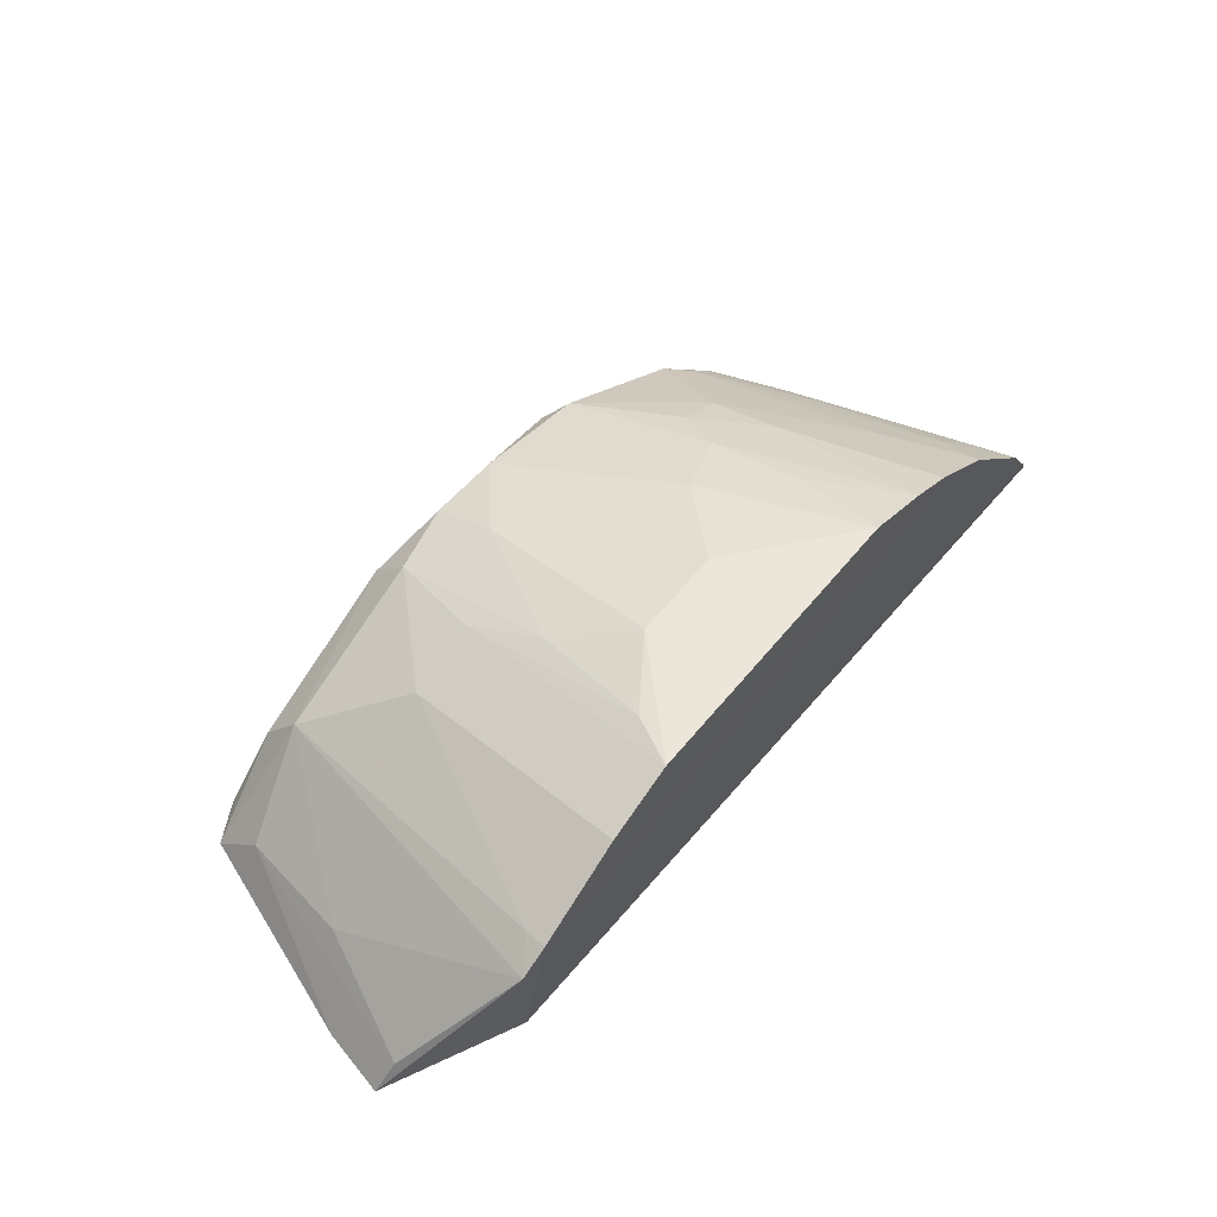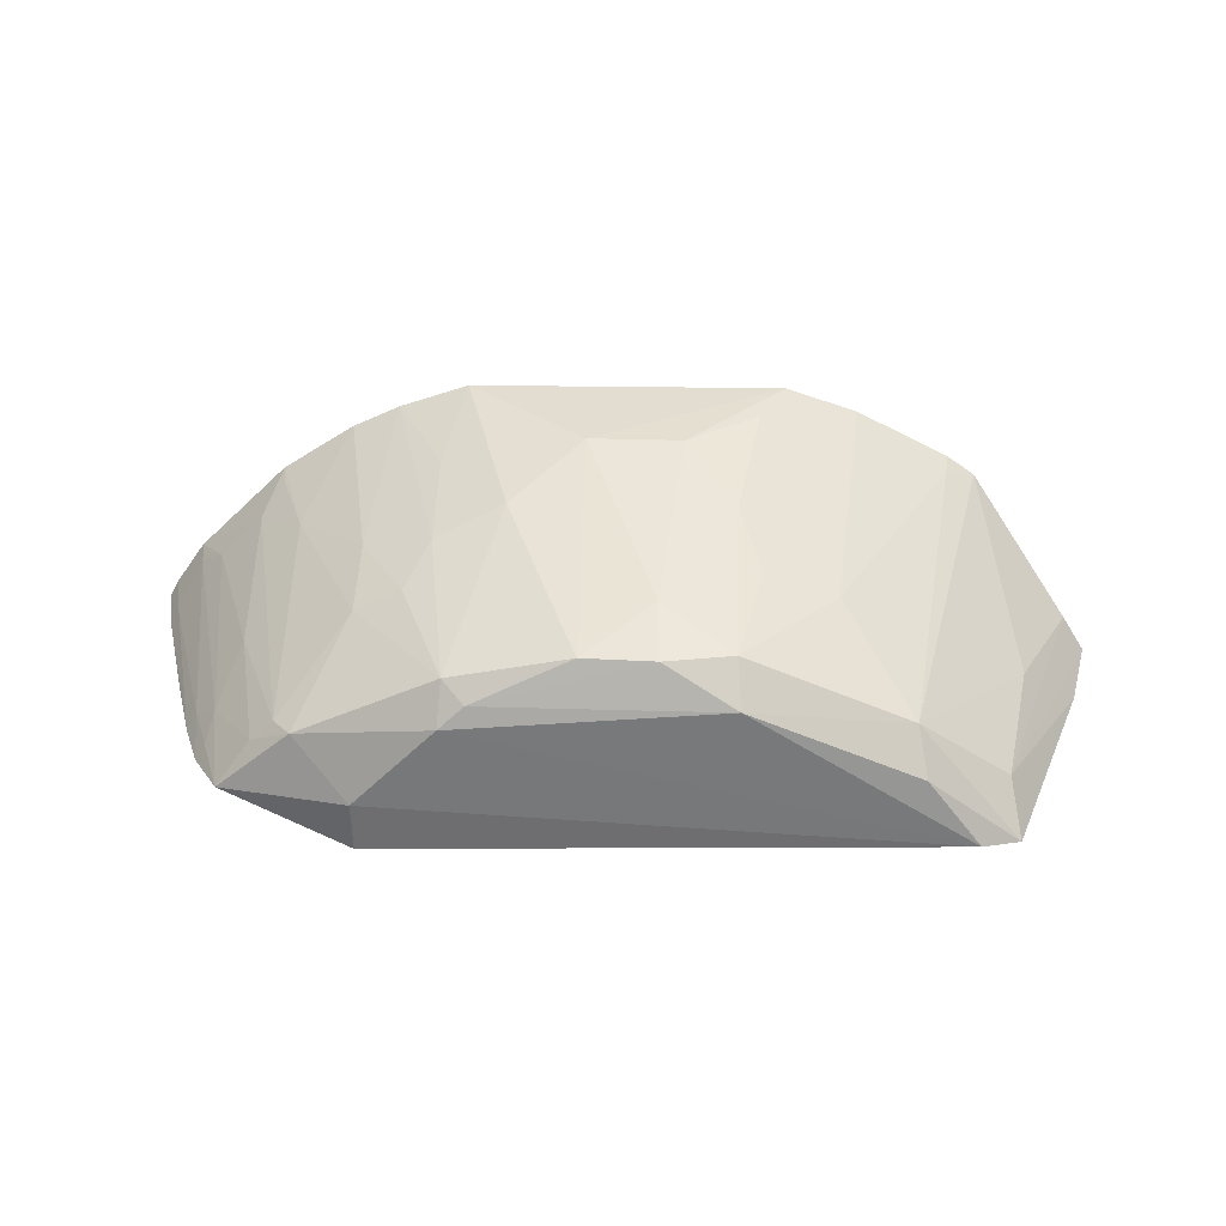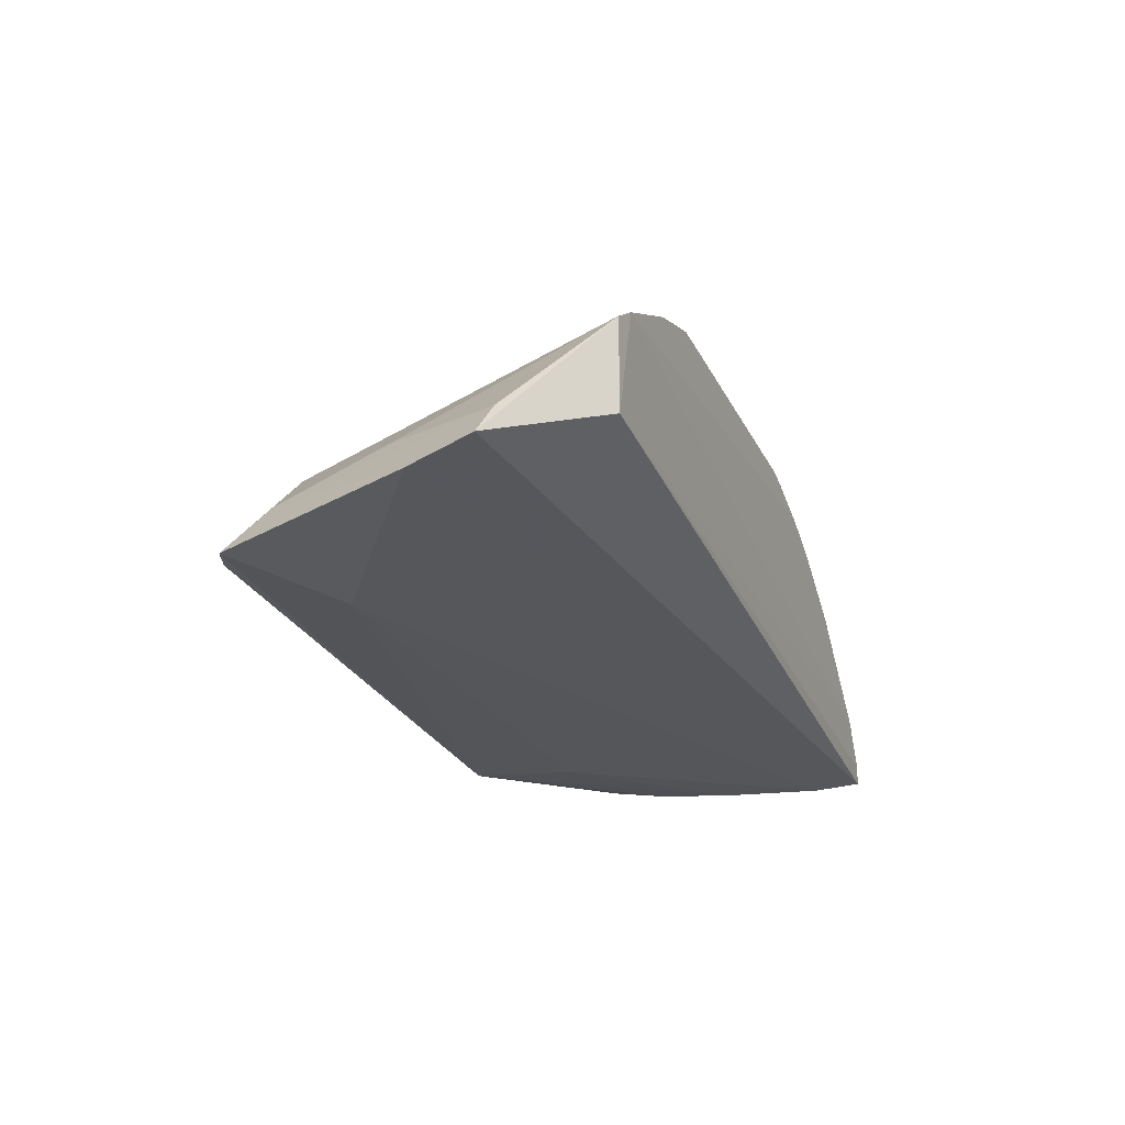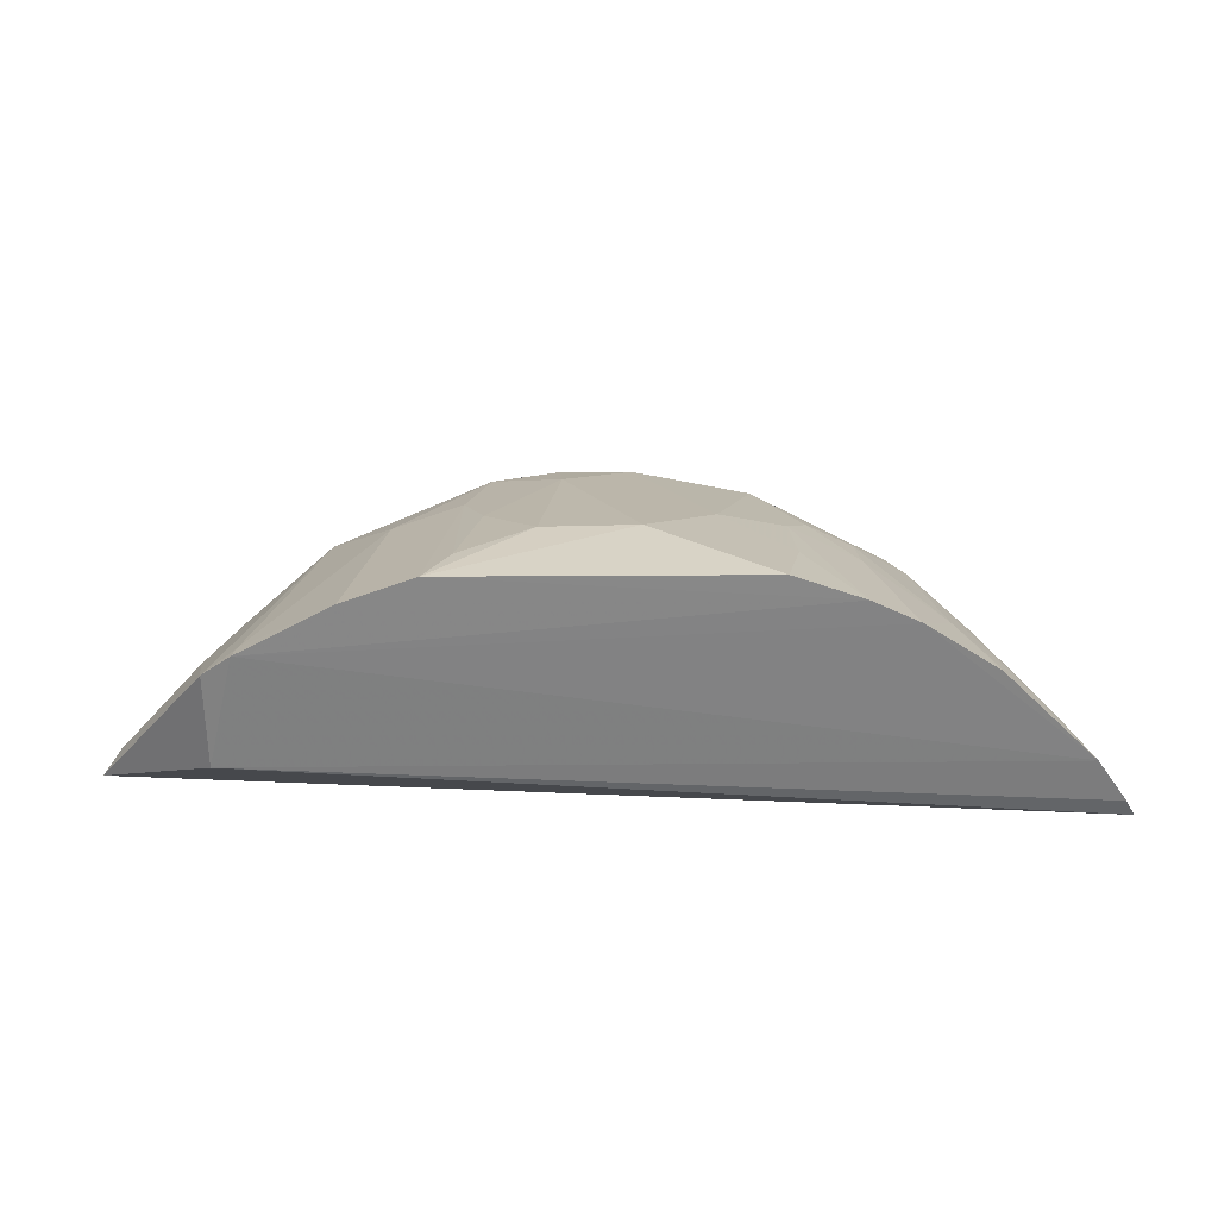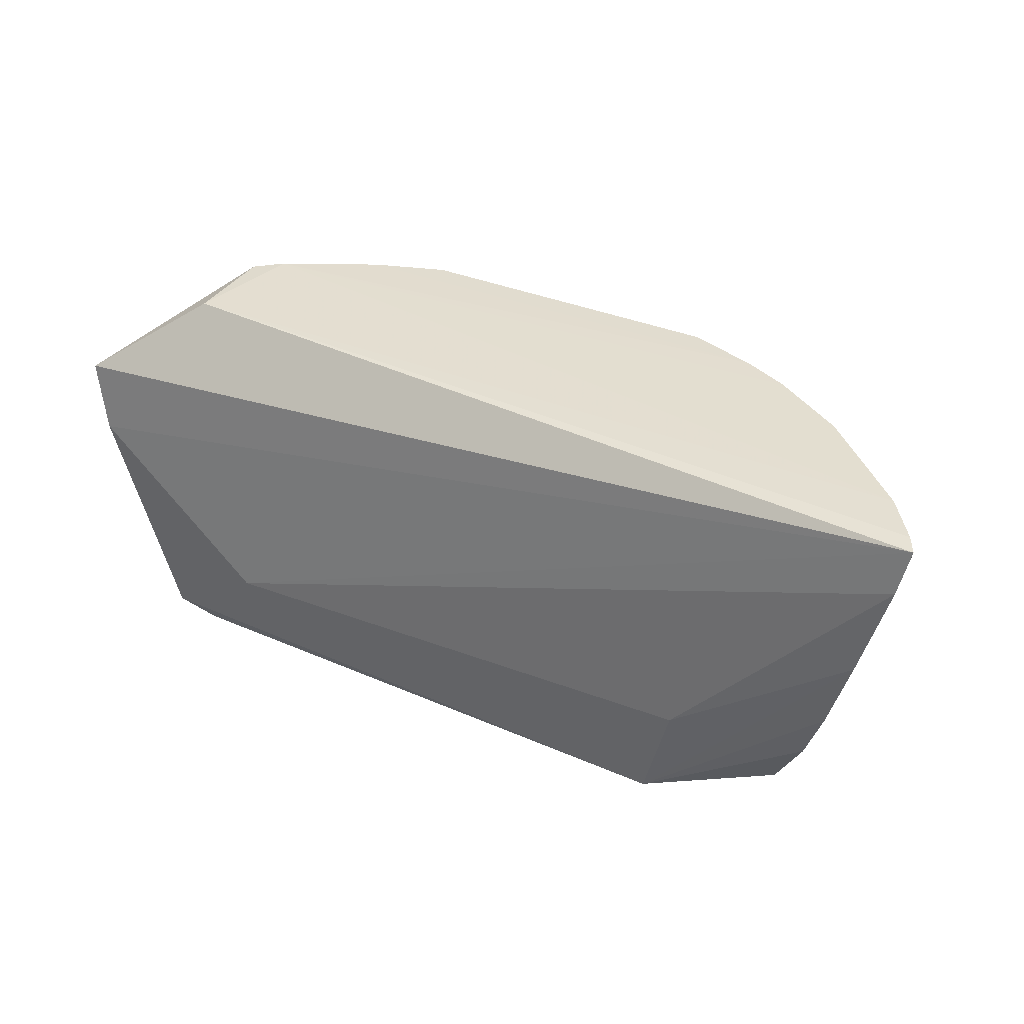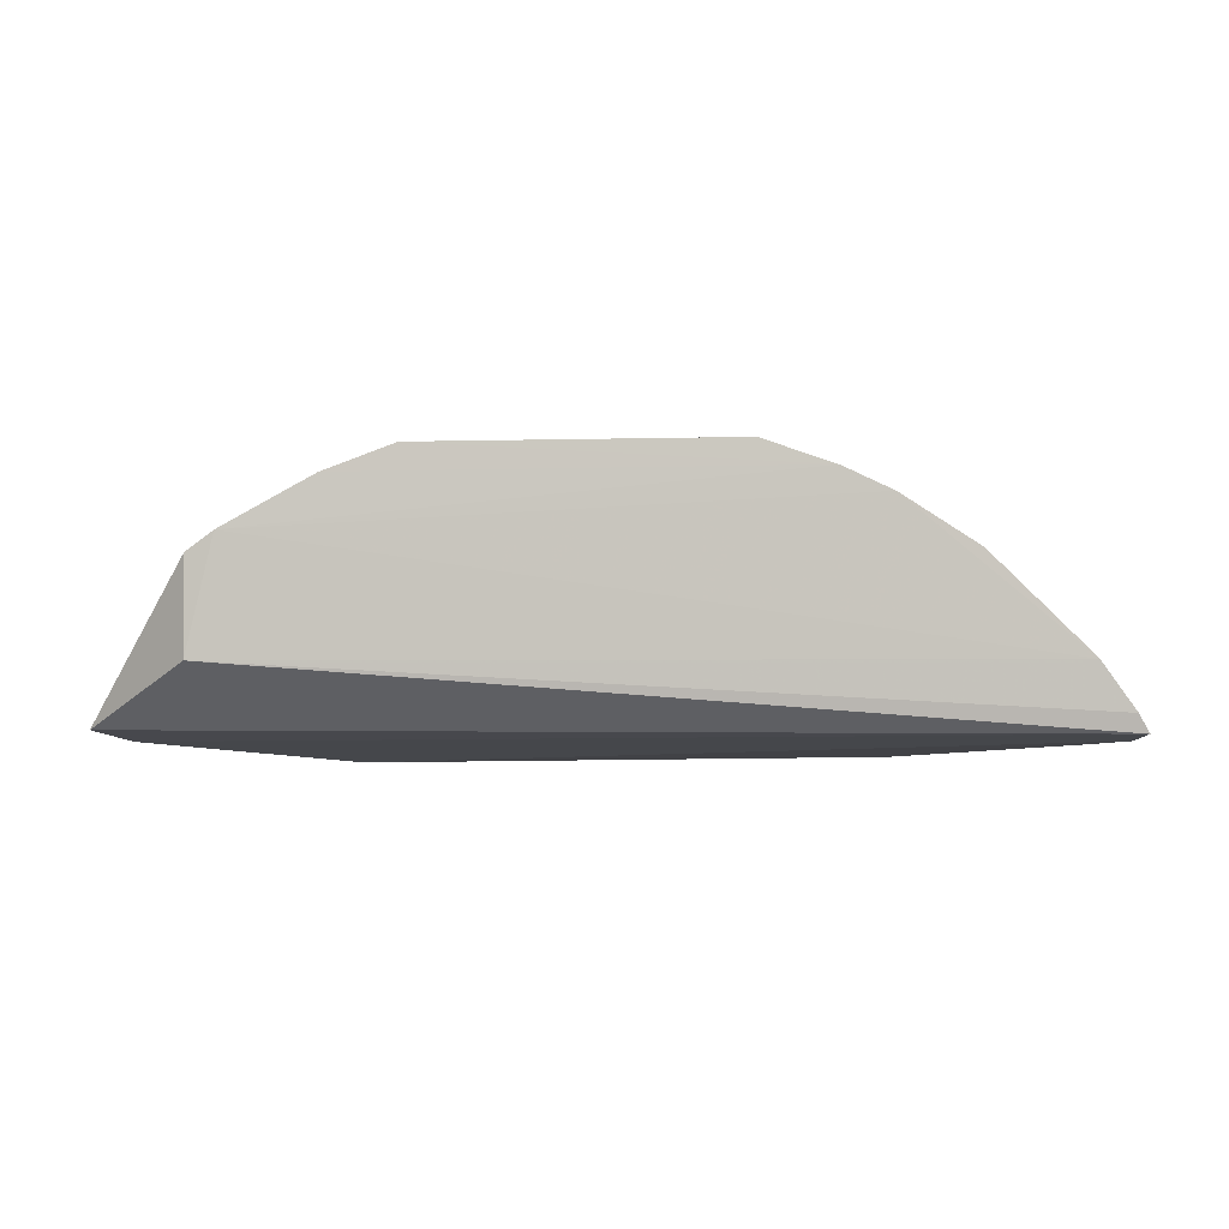
<metadata>
{"format":"obj","ext":"obj","renderer":"f3d","projection":"perspective","resolution":1024,"background":"white","views":[{"elev":57.1,"azim":-51.6,"up":"+Y"},{"elev":34.0,"azim":-178.3,"up":"+Y"},{"elev":-25.0,"azim":-68.6,"up":"+Y"},{"elev":29.2,"azim":-1.3,"up":"+Y"},{"elev":35.7,"azim":28.3,"up":"+Z"},{"elev":-3.6,"azim":7.6,"up":"+Y"}]}
</metadata>
<code>
v 0.02585 0.03143 0.02758
v 0.03517 0.02053 0.02726
v 0.02228 0.02624 0.003424
v -0.02121 0.02039 0.0007095
v -0.02251 0.02508 0.02747
v 0.01832 0.01916 0.0007872
v -0.002287 0.03798 0.02061
v 0.02856 0.02284 0.01027
v 0.03237 0.02486 0.02757
v -0.03057 0.0209 0.02185
v -0.005849 0.03029 0.0009829
v 0.01396 0.03431 0.0137
v -0.009145 0.03829 0.0275
v 0.02691 0.02603 0.01381
v 0.02758 0.02134 0.004067
v 0.0345 0.02175 0.02746
v -0.02061 0.03308 0.02761
v -0.01619 0.01874 0.007132
v 0.01838 0.02275 0.0007006
v 0.0126 0.03816 0.02753
v 0.01886 0.031 0.01027
v 0.004151 0.03302 0.002555
v -0.005603 0.03278 0.003423
v 0.02358 0.02599 0.005078
v 0.03027 0.02613 0.02424
v 0.03103 0.02005 0.01176
v 0.02078 0.03481 0.02759
v -0.02255 0.03172 0.02749
v 0.0201 0.01916 0.007853
v -0.02937 0.02016 0.01702
v -0.02392 0.01982 0.001973
v 0.01268 0.02862 0.0008679
v 0.004242 0.03804 0.02058
v 0.01745 0.03643 0.02759
v 0.01246 0.03128 0.002641
v -0.005754 0.03615 0.0154
v -0.01218 0.03264 0.01027
v -0.01695 0.02783 0.003533
v -0.0008589 0.03297 0.002391
v 0.02715 0.02934 0.02421
v 0.0238 0.03094 0.02074
v 0.02521 0.02444 0.005083
v 0.03211 0.02457 0.02591
v 0.02973 0.02034 0.008133
v 0.03387 0.02131 0.02415
v 0.03449 0.02015 0.02395
v 0.03258 0.01998 0.01702
v -0.0251 0.02444 0.01383
v 0.01096 0.03012 0.001371
v 0.009216 0.0361 0.01541
v 0.01396 0.03607 0.02068
v 0.01876 0.03263 0.01549
v 0.0156 0.03264 0.01027
v -0.007321 0.03799 0.02407
v -0.0007152 0.0345 0.006706
v -0.01411 0.03653 0.02754
v -0.007248 0.03437 0.01022
v -0.01752 0.02511 0.001245
v -0.02039 0.03275 0.02596
v 0.02562 0.03111 0.02592
v 0.02902 0.02145 0.008371
v 0.03028 0.0213 0.01199
v -0.02337 0.02262 0.005192
v -0.02904 0.02326 0.02237
f 10 2 5
f 16 9 5
f 16 5 2
f 17 5 9
f 19 6 4
f 19 15 6
f 19 3 15
f 24 3 21
f 25 8 14
f 27 17 9
f 27 9 1
f 28 10 5
f 28 5 17
f 29 18 6
f 30 18 2
f 30 2 10
f 31 4 6
f 31 6 18
f 31 18 30
f 32 19 4
f 32 4 11
f 32 3 19
f 33 7 13
f 33 13 20
f 34 20 13
f 34 17 27
f 35 21 3
f 35 3 32
f 38 23 11
f 38 37 23
f 39 11 23
f 40 14 24
f 40 25 14
f 40 1 9
f 40 9 25
f 41 24 21
f 41 40 24
f 41 27 1
f 42 15 3
f 42 3 24
f 42 8 15
f 42 24 14
f 42 14 8
f 43 25 9
f 43 8 25
f 43 9 16
f 44 26 6
f 44 6 15
f 45 16 2
f 45 43 16
f 46 2 18
f 46 18 29
f 46 45 2
f 46 26 45
f 47 29 6
f 47 6 26
f 47 46 29
f 47 26 46
f 48 28 38
f 49 32 11
f 49 35 32
f 49 22 35
f 49 39 22
f 49 11 39
f 50 33 20
f 50 22 33
f 50 35 22
f 50 12 35
f 51 34 12
f 51 20 34
f 51 50 20
f 51 12 50
f 52 34 27
f 52 12 34
f 52 41 21
f 52 27 41
f 53 35 12
f 53 21 35
f 53 52 21
f 53 12 52
f 54 13 7
f 54 7 36
f 55 36 7
f 55 23 36
f 55 39 23
f 55 7 33
f 55 33 22
f 55 22 39
f 56 13 37
f 56 34 13
f 56 17 34
f 57 36 23
f 57 23 37
f 57 54 36
f 57 37 13
f 57 13 54
f 58 38 11
f 58 11 4
f 58 4 31
f 58 31 38
f 59 38 28
f 59 28 17
f 59 37 38
f 59 56 37
f 59 17 56
f 60 41 1
f 60 1 40
f 60 40 41
f 61 44 15
f 61 15 8
f 62 45 26
f 62 43 45
f 62 26 44
f 62 44 61
f 62 61 8
f 62 8 43
f 63 31 30
f 63 30 10
f 63 48 38
f 63 38 31
f 64 10 28
f 64 28 48
f 64 63 10
f 64 48 63

</code>
